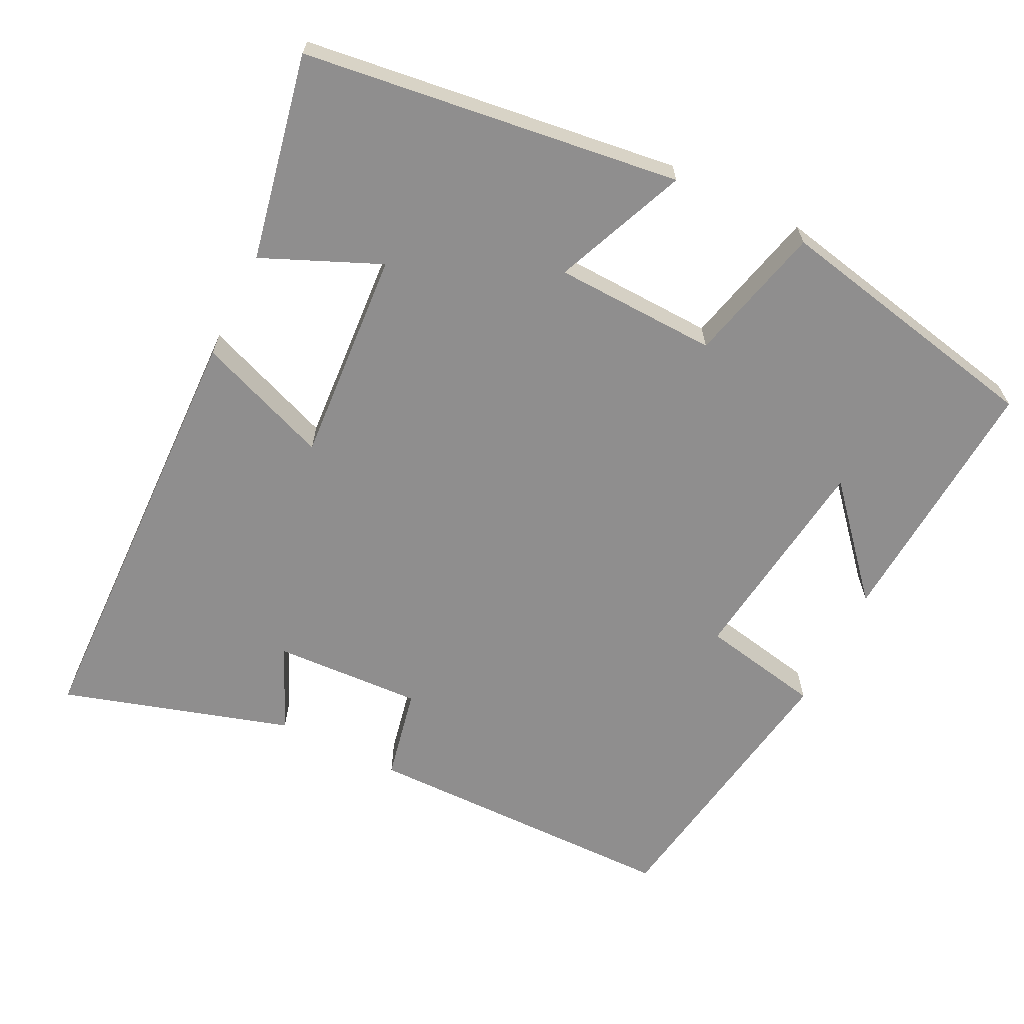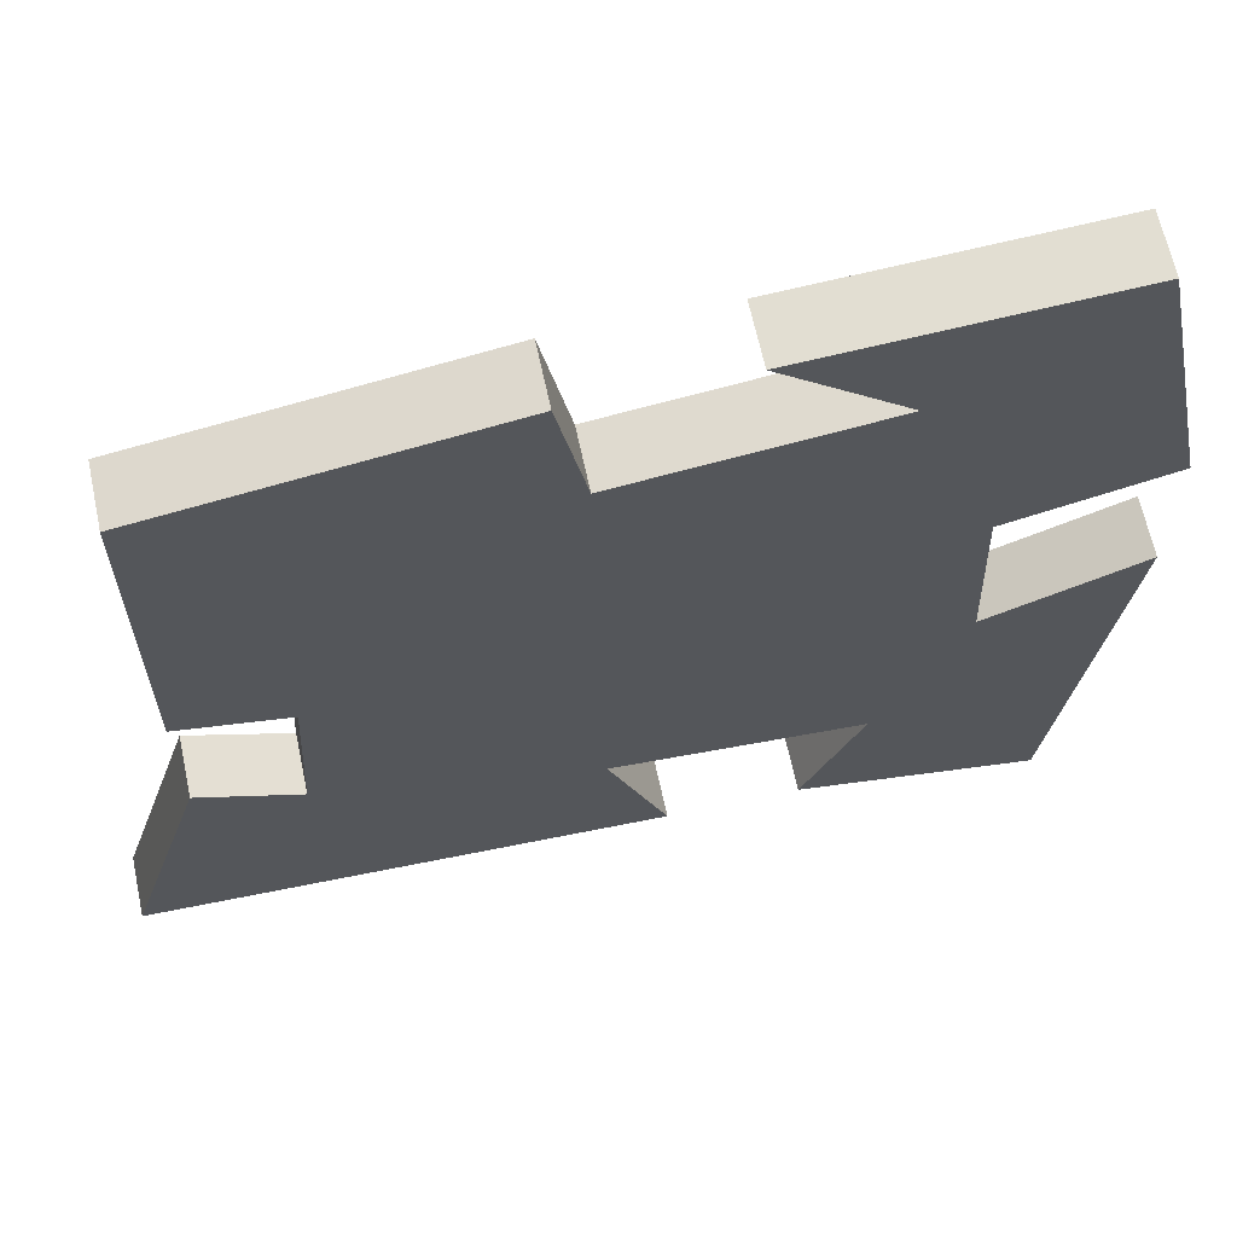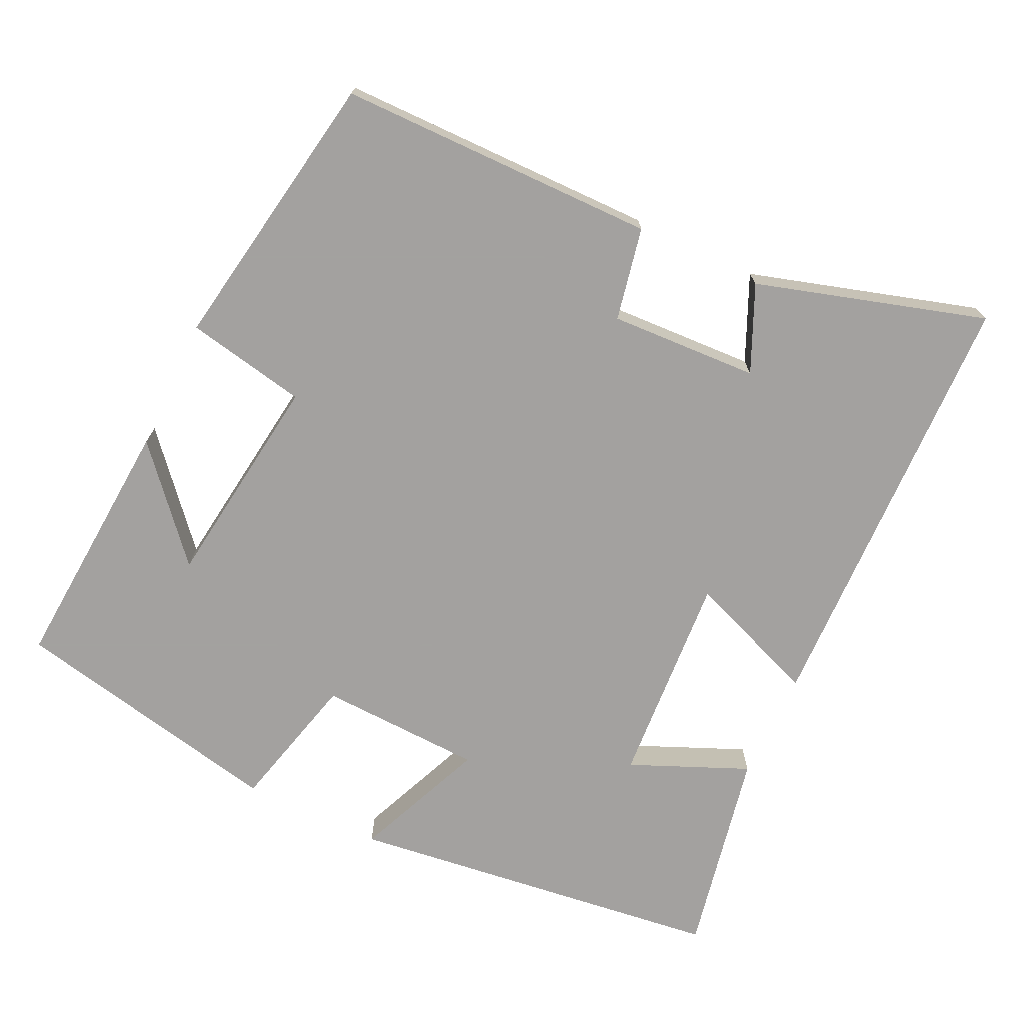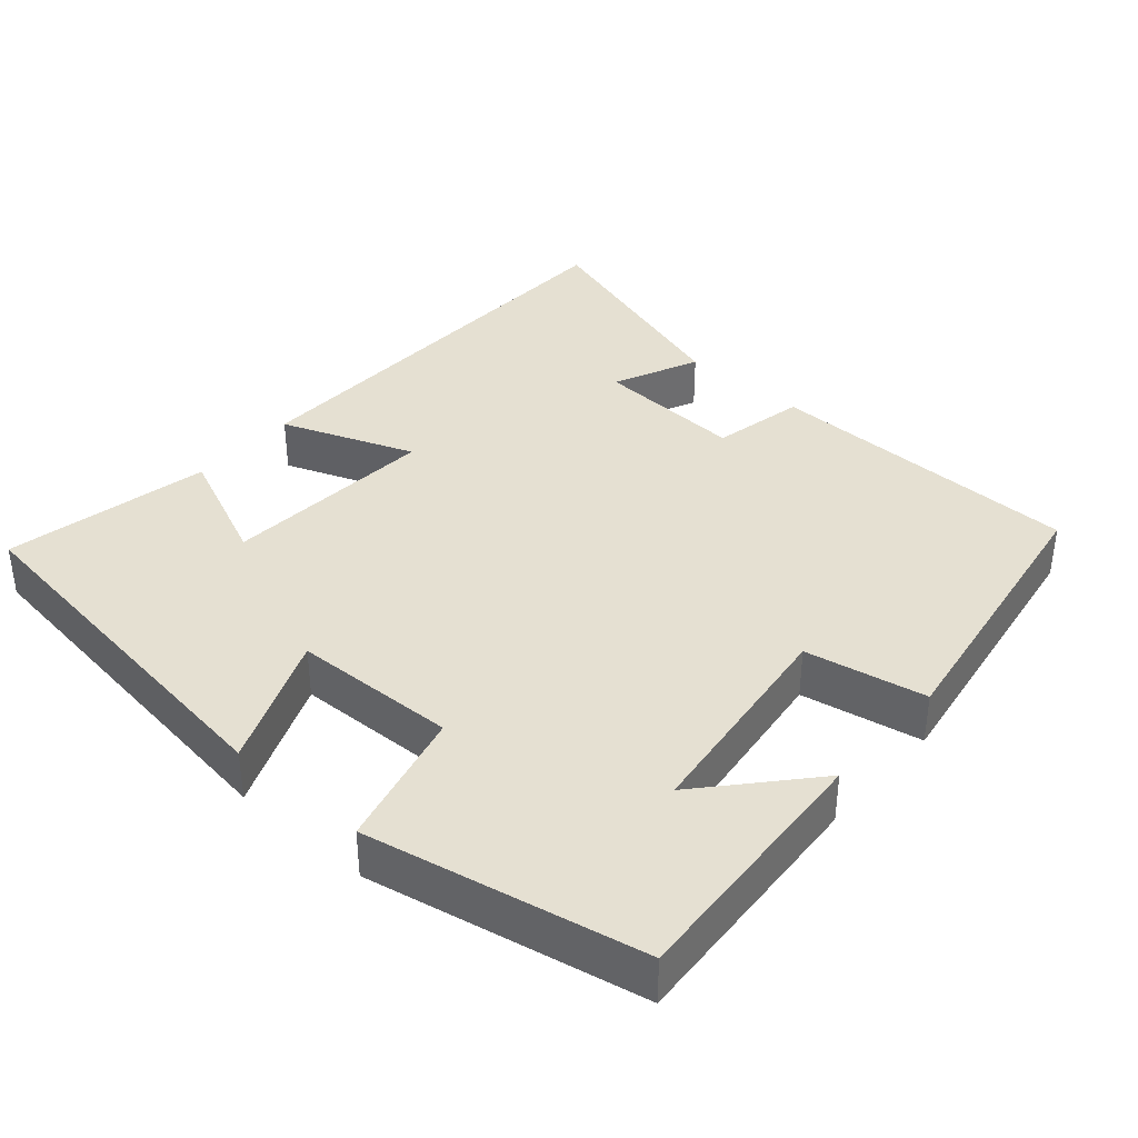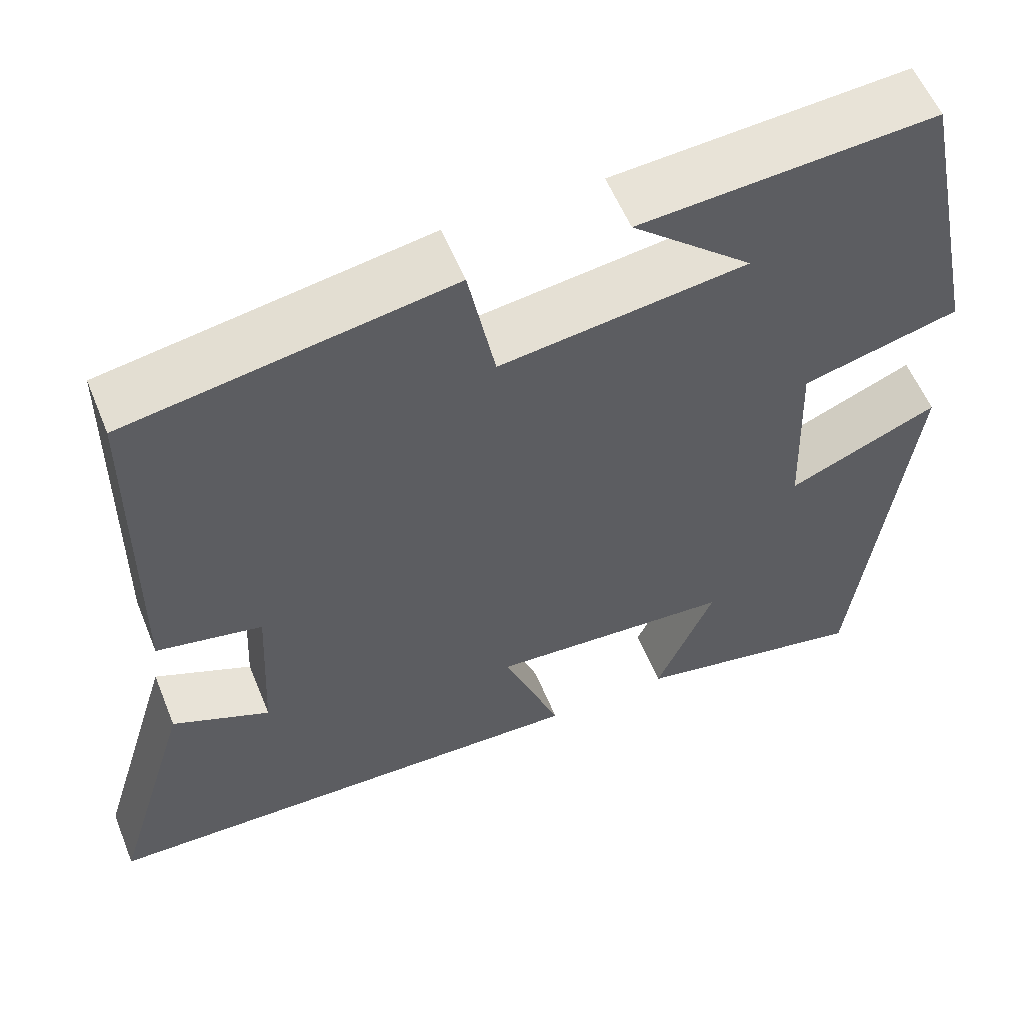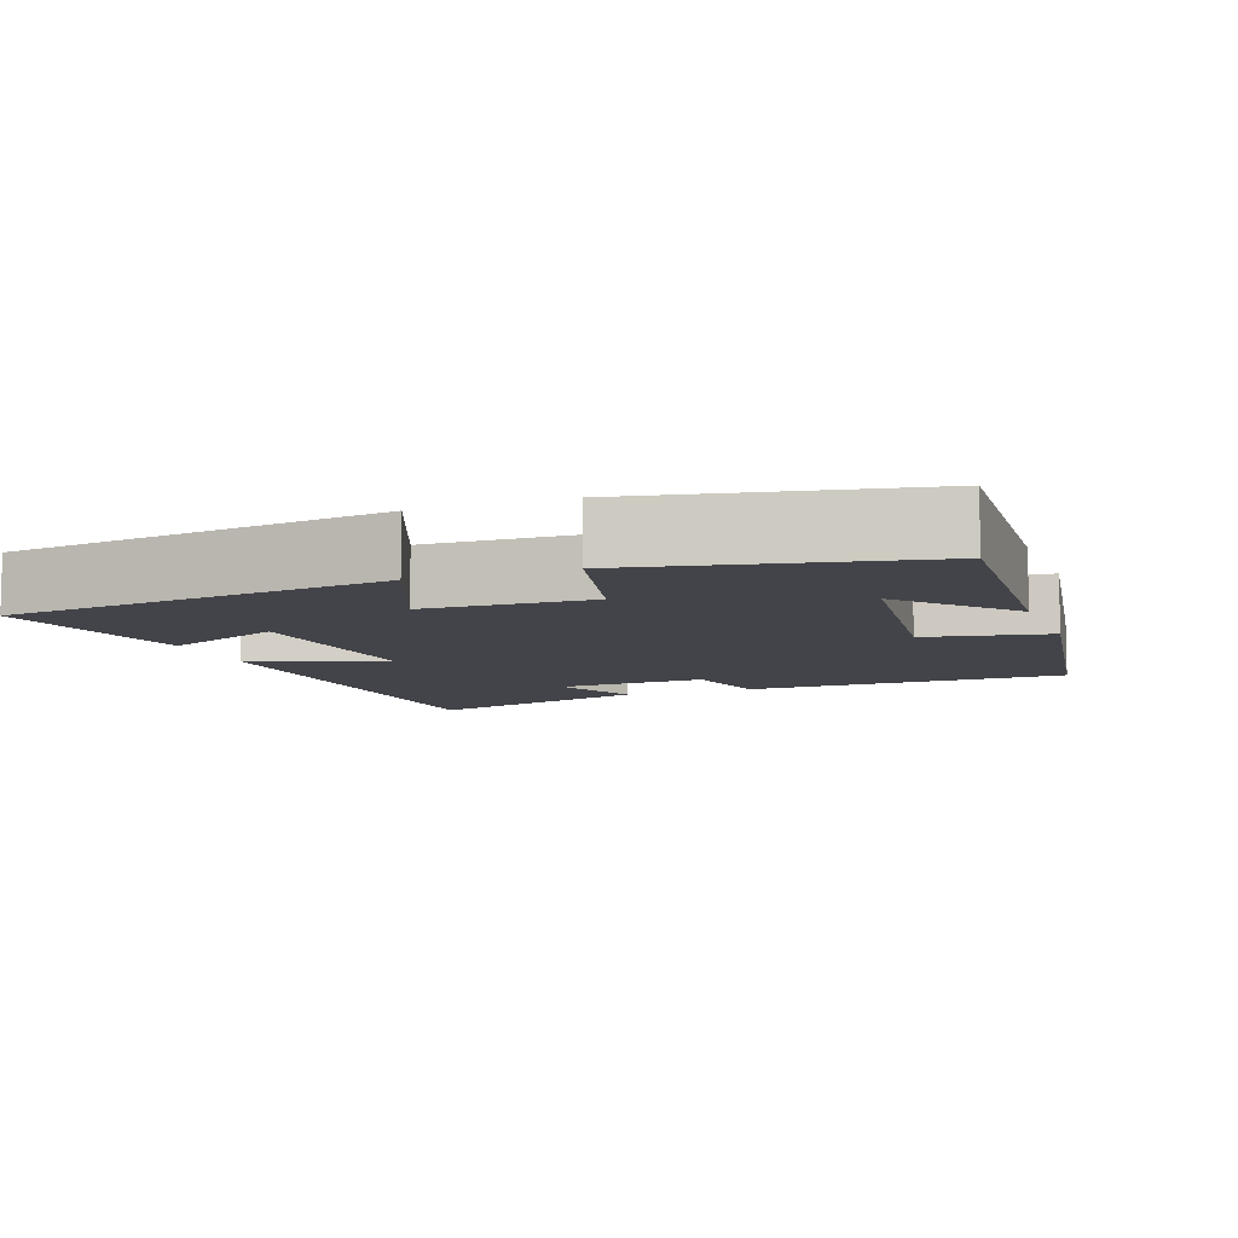
<metadata>
{"format":"obj","ext":"obj","renderer":"f3d","projection":"perspective","resolution":1024,"background":"white","views":[{"elev":-65.0,"azim":-116.3,"up":"+Y"},{"elev":65.4,"azim":167.9,"up":"+Z"},{"elev":-72.3,"azim":64.5,"up":"+Y"},{"elev":37.8,"azim":-48.6,"up":"+Y"},{"elev":57.0,"azim":158.0,"up":"+Z"},{"elev":-8.4,"azim":-69.5,"up":"+Y"}]}
</metadata>
<code>
v -0.423 0.07 0.524
v -0.071 0.07 0.5
v -0.215 0.07 0.374
v 0.079 0.07 0.336
v 0.111 0.07 0.5
v 0.496 0.07 0.437
v 0.5 0.07 0.004
v 0.374 0.07 -0.022
v 0.384 0.07 -0.224
v 0.5 0.07 -0.172
v 0.594 0.07 -0.483
v -0.002 0.07 -0.5
v 0.067 0.07 -0.32
v -0.223 0.07 -0.34
v -0.154 0.07 -0.5
v -0.434 0.07 -0.556
v -0.5 0.07 -0.043
v -0.32 0.07 -0.118
v -0.312 0.07 0.104
v -0.5 0.07 0.151
v -0.423 0 0.524
v -0.071 0 0.5
v -0.215 0 0.374
v 0.079 0 0.336
v 0.111 0 0.5
v 0.496 0 0.437
v 0.5 0 0.004
v 0.374 0 -0.022
v 0.384 0 -0.224
v 0.5 0 -0.172
v 0.594 0 -0.483
v -0.002 0 -0.5
v 0.067 0 -0.32
v -0.223 0 -0.34
v -0.154 0 -0.5
v -0.434 0 -0.556
v -0.5 0 -0.043
v -0.32 0 -0.118
v -0.312 0 0.104
v -0.5 0 0.151
f 19 20 1
f 15 16 17 18
f 14 15 18
f 13 14 18 19
f 11 12 13
f 9 10 11
f 9 11 13 19
f 5 6 7 8
f 4 5 8 9
f 3 4 9 19
f 1 2 3
f 1 3 19
f 21 40 39
f 38 37 36 35
f 38 35 34
f 39 38 34 33
f 33 32 31
f 31 30 29
f 39 33 31 29
f 28 27 26 25
f 29 28 25 24
f 39 29 24 23
f 23 22 21
f 39 23 21
f 1 21 22 2
f 2 22 23 3
f 3 23 24 4
f 4 24 25 5
f 5 25 26 6
f 6 26 27 7
f 7 27 28 8
f 8 28 29 9
f 9 29 30 10
f 10 30 31 11
f 11 31 32 12
f 12 32 33 13
f 13 33 34 14
f 14 34 35 15
f 15 35 36 16
f 16 36 37 17
f 17 37 38 18
f 18 38 39 19
f 19 39 40 20
f 20 40 21 1

</code>
